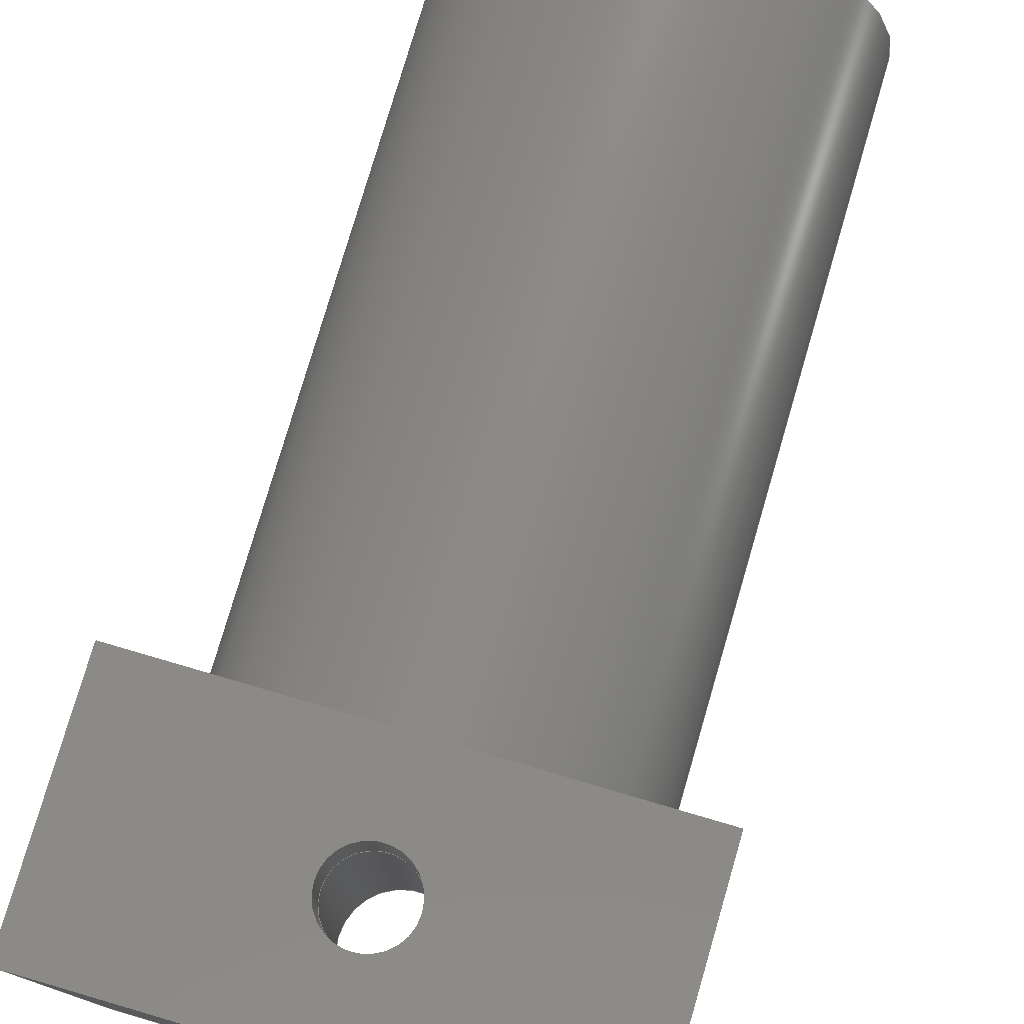
<metadata>
{"format":"step","ext":"step","renderer":"f3d","projection":"perspective","resolution":1024,"background":"white","views":[{"elev":77.5,"azim":16.3,"up":"+Z"}]}
</metadata>
<code>
ISO-10303-21;
DATA;
#1=MECHANICAL_DESIGN_GEOMETRIC_PRESENTATION_REPRESENTATION('',(#4),#417);
#2=SHAPE_REPRESENTATION_RELATIONSHIP('SRR','None',#424,#3);
#3=ADVANCED_BREP_SHAPE_REPRESENTATION('',(#5),#416);
#4=STYLED_ITEM('',(#434),#5);
#5=MANIFOLD_SOLID_BREP('Body1',#219);
#6=PLANE('',#238);
#7=PLANE('',#245);
#8=PLANE('',#249);
#9=PLANE('',#250);
#10=PLANE('',#251);
#11=PLANE('',#252);
#12=PLANE('',#253);
#13=PLANE('',#254);
#14=PLANE('',#255);
#15=FACE_BOUND('',#38,.T.);
#16=FACE_BOUND('',#40,.T.);
#17=FACE_BOUND('',#44,.T.);
#18=FACE_BOUND('',#47,.T.);
#19=FACE_BOUND('',#49,.T.);
#20=FACE_BOUND('',#52,.T.);
#21=FACE_BOUND('',#55,.T.);
#22=FACE_OUTER_BOUND('',#36,.T.);
#23=FACE_OUTER_BOUND('',#37,.T.);
#24=FACE_OUTER_BOUND('',#39,.T.);
#25=FACE_OUTER_BOUND('',#41,.T.);
#26=FACE_OUTER_BOUND('',#42,.T.);
#27=FACE_OUTER_BOUND('',#43,.T.);
#28=FACE_OUTER_BOUND('',#45,.T.);
#29=FACE_OUTER_BOUND('',#46,.T.);
#30=FACE_OUTER_BOUND('',#48,.T.);
#31=FACE_OUTER_BOUND('',#50,.T.);
#32=FACE_OUTER_BOUND('',#51,.T.);
#33=FACE_OUTER_BOUND('',#53,.T.);
#34=FACE_OUTER_BOUND('',#54,.T.);
#35=FACE_OUTER_BOUND('',#56,.T.);
#36=EDGE_LOOP('',(#146,#147,#148,#149));
#37=EDGE_LOOP('',(#150,#151,#152,#153));
#38=EDGE_LOOP('',(#154));
#39=EDGE_LOOP('',(#155));
#40=EDGE_LOOP('',(#156));
#41=EDGE_LOOP('',(#157,#158,#159,#160));
#42=EDGE_LOOP('',(#161,#162,#163,#164));
#43=EDGE_LOOP('',(#165));
#44=EDGE_LOOP('',(#166));
#45=EDGE_LOOP('',(#167,#168,#169,#170));
#46=EDGE_LOOP('',(#171));
#47=EDGE_LOOP('',(#172));
#48=EDGE_LOOP('',(#173,#174,#175,#176));
#49=EDGE_LOOP('',(#177));
#50=EDGE_LOOP('',(#178,#179,#180,#181));
#51=EDGE_LOOP('',(#182,#183,#184,#185));
#52=EDGE_LOOP('',(#186));
#53=EDGE_LOOP('',(#187,#188,#189,#190));
#54=EDGE_LOOP('',(#191,#192,#193,#194));
#55=EDGE_LOOP('',(#195));
#56=EDGE_LOOP('',(#196,#197,#198,#199));
#57=B_SPLINE_CURVE_WITH_KNOTS('',3,(#327,#328,#329,#330,#331,#332,#333,
#334,#335,#336,#337,#338,#339,#340,#341,#342,#343,#344,#345,#346,#347,#348,
#349,#350,#351,#352,#353,#354,#355,#356,#357,#358,#359,#360),
 .UNSPECIFIED.,.T.,.F.,(4,2,2,2,2,2,2,2,2,2,2,2,2,2,2,2,4),(0,0.06261,
0.1252,0.1871,0.2491,0.311,
0.3729,0.4355,0.4982,0.5608,
0.6234,0.6853,0.7472,0.8092,
0.8711,0.9337,0.9963),.UNSPECIFIED.);
#58=LINE('',#326,#75);
#59=LINE('',#365,#76);
#60=LINE('',#372,#77);
#61=LINE('',#378,#78);
#62=LINE('',#385,#79);
#63=LINE('',#391,#80);
#64=LINE('',#393,#81);
#65=LINE('',#395,#82);
#66=LINE('',#396,#83);
#67=LINE('',#399,#84);
#68=LINE('',#401,#85);
#69=LINE('',#402,#86);
#70=LINE('',#405,#87);
#71=LINE('',#407,#88);
#72=LINE('',#408,#89);
#73=LINE('',#410,#90);
#74=LINE('',#411,#91);
#75=VECTOR('',#262,0.1588);
#76=VECTOR('',#267,0.2388);
#77=VECTOR('',#276,0.1588);
#78=VECTOR('',#283,0.635);
#79=VECTOR('',#292,0.7937);
#80=VECTOR('',#299,1);
#81=VECTOR('',#300,1);
#82=VECTOR('',#301,1);
#83=VECTOR('',#302,1);
#84=VECTOR('',#305,1);
#85=VECTOR('',#306,1);
#86=VECTOR('',#307,1);
#87=VECTOR('',#310,1);
#88=VECTOR('',#311,1);
#89=VECTOR('',#312,1);
#90=VECTOR('',#315,1);
#91=VECTOR('',#316,1);
#92=CIRCLE('',#234,0.1588);
#93=CIRCLE('',#236,0.2388);
#94=CIRCLE('',#237,0.2388);
#95=CIRCLE('',#239,0.1588);
#96=CIRCLE('',#241,0.1588);
#97=CIRCLE('',#243,0.635);
#98=CIRCLE('',#244,0.635);
#99=CIRCLE('',#247,0.7937);
#100=CIRCLE('',#248,0.7937);
#101=VERTEX_POINT('',#323);
#102=VERTEX_POINT('',#325);
#103=VERTEX_POINT('',#362);
#104=VERTEX_POINT('',#364);
#105=VERTEX_POINT('',#368);
#106=VERTEX_POINT('',#371);
#107=VERTEX_POINT('',#375);
#108=VERTEX_POINT('',#377);
#109=VERTEX_POINT('',#382);
#110=VERTEX_POINT('',#384);
#111=VERTEX_POINT('',#389);
#112=VERTEX_POINT('',#390);
#113=VERTEX_POINT('',#392);
#114=VERTEX_POINT('',#394);
#115=VERTEX_POINT('',#398);
#116=VERTEX_POINT('',#400);
#117=VERTEX_POINT('',#404);
#118=VERTEX_POINT('',#406);
#119=EDGE_CURVE('',#101,#101,#92,.T.);
#120=EDGE_CURVE('',#101,#102,#58,.T.);
#121=EDGE_CURVE('',#102,#102,#57,.T.);
#122=EDGE_CURVE('',#103,#103,#93,.T.);
#123=EDGE_CURVE('',#103,#104,#59,.T.);
#124=EDGE_CURVE('',#104,#104,#94,.T.);
#125=EDGE_CURVE('',#105,#105,#95,.T.);
#126=EDGE_CURVE('',#105,#106,#60,.T.);
#127=EDGE_CURVE('',#106,#106,#96,.T.);
#128=EDGE_CURVE('',#107,#107,#97,.T.);
#129=EDGE_CURVE('',#107,#108,#61,.T.);
#130=EDGE_CURVE('',#108,#108,#98,.T.);
#131=EDGE_CURVE('',#109,#109,#99,.T.);
#132=EDGE_CURVE('',#109,#110,#62,.T.);
#133=EDGE_CURVE('',#110,#110,#100,.T.);
#134=EDGE_CURVE('',#111,#112,#63,.T.);
#135=EDGE_CURVE('',#112,#113,#64,.T.);
#136=EDGE_CURVE('',#114,#113,#65,.T.);
#137=EDGE_CURVE('',#111,#114,#66,.T.);
#138=EDGE_CURVE('',#115,#111,#67,.T.);
#139=EDGE_CURVE('',#116,#114,#68,.T.);
#140=EDGE_CURVE('',#115,#116,#69,.T.);
#141=EDGE_CURVE('',#117,#115,#70,.T.);
#142=EDGE_CURVE('',#118,#116,#71,.T.);
#143=EDGE_CURVE('',#117,#118,#72,.T.);
#144=EDGE_CURVE('',#112,#117,#73,.T.);
#145=EDGE_CURVE('',#113,#118,#74,.T.);
#146=ORIENTED_EDGE('',*,*,#119,.F.);
#147=ORIENTED_EDGE('',*,*,#120,.T.);
#148=ORIENTED_EDGE('',*,*,#121,.F.);
#149=ORIENTED_EDGE('',*,*,#120,.F.);
#150=ORIENTED_EDGE('',*,*,#122,.F.);
#151=ORIENTED_EDGE('',*,*,#123,.T.);
#152=ORIENTED_EDGE('',*,*,#124,.T.);
#153=ORIENTED_EDGE('',*,*,#123,.F.);
#154=ORIENTED_EDGE('',*,*,#121,.T.);
#155=ORIENTED_EDGE('',*,*,#124,.F.);
#156=ORIENTED_EDGE('',*,*,#125,.F.);
#157=ORIENTED_EDGE('',*,*,#125,.T.);
#158=ORIENTED_EDGE('',*,*,#126,.T.);
#159=ORIENTED_EDGE('',*,*,#127,.F.);
#160=ORIENTED_EDGE('',*,*,#126,.F.);
#161=ORIENTED_EDGE('',*,*,#128,.F.);
#162=ORIENTED_EDGE('',*,*,#129,.T.);
#163=ORIENTED_EDGE('',*,*,#130,.T.);
#164=ORIENTED_EDGE('',*,*,#129,.F.);
#165=ORIENTED_EDGE('',*,*,#130,.F.);
#166=ORIENTED_EDGE('',*,*,#119,.T.);
#167=ORIENTED_EDGE('',*,*,#131,.F.);
#168=ORIENTED_EDGE('',*,*,#132,.T.);
#169=ORIENTED_EDGE('',*,*,#133,.F.);
#170=ORIENTED_EDGE('',*,*,#132,.F.);
#171=ORIENTED_EDGE('',*,*,#131,.T.);
#172=ORIENTED_EDGE('',*,*,#128,.T.);
#173=ORIENTED_EDGE('',*,*,#134,.T.);
#174=ORIENTED_EDGE('',*,*,#135,.T.);
#175=ORIENTED_EDGE('',*,*,#136,.F.);
#176=ORIENTED_EDGE('',*,*,#137,.F.);
#177=ORIENTED_EDGE('',*,*,#127,.T.);
#178=ORIENTED_EDGE('',*,*,#138,.T.);
#179=ORIENTED_EDGE('',*,*,#137,.T.);
#180=ORIENTED_EDGE('',*,*,#139,.F.);
#181=ORIENTED_EDGE('',*,*,#140,.F.);
#182=ORIENTED_EDGE('',*,*,#141,.T.);
#183=ORIENTED_EDGE('',*,*,#140,.T.);
#184=ORIENTED_EDGE('',*,*,#142,.F.);
#185=ORIENTED_EDGE('',*,*,#143,.F.);
#186=ORIENTED_EDGE('',*,*,#122,.T.);
#187=ORIENTED_EDGE('',*,*,#144,.T.);
#188=ORIENTED_EDGE('',*,*,#143,.T.);
#189=ORIENTED_EDGE('',*,*,#145,.F.);
#190=ORIENTED_EDGE('',*,*,#135,.F.);
#191=ORIENTED_EDGE('',*,*,#145,.T.);
#192=ORIENTED_EDGE('',*,*,#142,.T.);
#193=ORIENTED_EDGE('',*,*,#139,.T.);
#194=ORIENTED_EDGE('',*,*,#136,.T.);
#195=ORIENTED_EDGE('',*,*,#133,.T.);
#196=ORIENTED_EDGE('',*,*,#144,.F.);
#197=ORIENTED_EDGE('',*,*,#134,.F.);
#198=ORIENTED_EDGE('',*,*,#138,.F.);
#199=ORIENTED_EDGE('',*,*,#141,.F.);
#200=CYLINDRICAL_SURFACE('',#233,0.1588);
#201=CYLINDRICAL_SURFACE('',#235,0.2388);
#202=CYLINDRICAL_SURFACE('',#240,0.1588);
#203=CYLINDRICAL_SURFACE('',#242,0.635);
#204=CYLINDRICAL_SURFACE('',#246,0.7937);
#205=ADVANCED_FACE('',(#22),#200,.F.);
#206=ADVANCED_FACE('',(#23,#15),#201,.F.);
#207=ADVANCED_FACE('',(#24,#16),#6,.T.);
#208=ADVANCED_FACE('',(#25),#202,.F.);
#209=ADVANCED_FACE('',(#26),#203,.F.);
#210=ADVANCED_FACE('',(#27,#17),#7,.T.);
#211=ADVANCED_FACE('',(#28),#204,.T.);
#212=ADVANCED_FACE('',(#29,#18),#8,.T.);
#213=ADVANCED_FACE('',(#30,#19),#9,.T.);
#214=ADVANCED_FACE('',(#31),#10,.T.);
#215=ADVANCED_FACE('',(#32,#20),#11,.T.);
#216=ADVANCED_FACE('',(#33),#12,.T.);
#217=ADVANCED_FACE('',(#34,#21),#13,.T.);
#218=ADVANCED_FACE('',(#35),#14,.F.);
#219=CLOSED_SHELL('',(#205,#206,#207,#208,#209,#210,#211,#212,#213,#214,
#215,#216,#217,#218));
#220=DERIVED_UNIT_ELEMENT(#222,1);
#221=DERIVED_UNIT_ELEMENT(#419,3);
#222=(
MASS_UNIT()
NAMED_UNIT(*)
SI_UNIT(.KILO.,.GRAM.)
);
#223=DERIVED_UNIT((#220,#221));
#224=MEASURE_REPRESENTATION_ITEM('density measure',
POSITIVE_RATIO_MEASURE(7850),#223);
#225=PROPERTY_DEFINITION_REPRESENTATION(#230,#227);
#226=PROPERTY_DEFINITION_REPRESENTATION(#231,#228);
#227=REPRESENTATION('material name',(#229),#416);
#228=REPRESENTATION('density',(#224),#416);
#229=DESCRIPTIVE_REPRESENTATION_ITEM('Steel','Steel');
#230=PROPERTY_DEFINITION('material property','material name',#426);
#231=PROPERTY_DEFINITION('material property','density of part',#426);
#232=AXIS2_PLACEMENT_3D('placement',#321,#256,#257);
#233=AXIS2_PLACEMENT_3D('',#322,#258,#259);
#234=AXIS2_PLACEMENT_3D('',#324,#260,#261);
#235=AXIS2_PLACEMENT_3D('',#361,#263,#264);
#236=AXIS2_PLACEMENT_3D('',#363,#265,#266);
#237=AXIS2_PLACEMENT_3D('',#366,#268,#269);
#238=AXIS2_PLACEMENT_3D('',#367,#270,#271);
#239=AXIS2_PLACEMENT_3D('',#369,#272,#273);
#240=AXIS2_PLACEMENT_3D('',#370,#274,#275);
#241=AXIS2_PLACEMENT_3D('',#373,#277,#278);
#242=AXIS2_PLACEMENT_3D('',#374,#279,#280);
#243=AXIS2_PLACEMENT_3D('',#376,#281,#282);
#244=AXIS2_PLACEMENT_3D('',#379,#284,#285);
#245=AXIS2_PLACEMENT_3D('',#380,#286,#287);
#246=AXIS2_PLACEMENT_3D('',#381,#288,#289);
#247=AXIS2_PLACEMENT_3D('',#383,#290,#291);
#248=AXIS2_PLACEMENT_3D('',#386,#293,#294);
#249=AXIS2_PLACEMENT_3D('',#387,#295,#296);
#250=AXIS2_PLACEMENT_3D('',#388,#297,#298);
#251=AXIS2_PLACEMENT_3D('',#397,#303,#304);
#252=AXIS2_PLACEMENT_3D('',#403,#308,#309);
#253=AXIS2_PLACEMENT_3D('',#409,#313,#314);
#254=AXIS2_PLACEMENT_3D('',#412,#317,#318);
#255=AXIS2_PLACEMENT_3D('',#413,#319,#320);
#256=DIRECTION('axis',(0,0,1));
#257=DIRECTION('refdir',(1,0,0));
#258=DIRECTION('center_axis',(0,-1,0));
#259=DIRECTION('ref_axis',(-1,0,0));
#260=DIRECTION('center_axis',(0,-1,0));
#261=DIRECTION('ref_axis',(-1,0,0));
#262=DIRECTION('',(0,-1,0));
#263=DIRECTION('center_axis',(0,0,1));
#264=DIRECTION('ref_axis',(-1,0,0));
#265=DIRECTION('center_axis',(0,0,1));
#266=DIRECTION('ref_axis',(-1,0,0));
#267=DIRECTION('',(0,0,1));
#268=DIRECTION('center_axis',(0,0,1));
#269=DIRECTION('ref_axis',(-1,0,0));
#270=DIRECTION('center_axis',(0,0,-1));
#271=DIRECTION('ref_axis',(-1,0,0));
#272=DIRECTION('center_axis',(0,0,-1));
#273=DIRECTION('ref_axis',(-1,0,0));
#274=DIRECTION('center_axis',(0,0,1));
#275=DIRECTION('ref_axis',(-1,0,0));
#276=DIRECTION('',(0,0,1));
#277=DIRECTION('center_axis',(0,0,-1));
#278=DIRECTION('ref_axis',(-1,0,0));
#279=DIRECTION('center_axis',(0,-1,0));
#280=DIRECTION('ref_axis',(-1,0,0));
#281=DIRECTION('center_axis',(0,-1,0));
#282=DIRECTION('ref_axis',(-1,0,0));
#283=DIRECTION('',(0,-1,0));
#284=DIRECTION('center_axis',(0,-1,0));
#285=DIRECTION('ref_axis',(-1,0,0));
#286=DIRECTION('center_axis',(0,1,0));
#287=DIRECTION('ref_axis',(-1,0,0));
#288=DIRECTION('center_axis',(0,1,0));
#289=DIRECTION('ref_axis',(-1,0,0));
#290=DIRECTION('center_axis',(0,1,0));
#291=DIRECTION('ref_axis',(-1,0,0));
#292=DIRECTION('',(0,-1,0));
#293=DIRECTION('center_axis',(0,-1,0));
#294=DIRECTION('ref_axis',(-1,0,0));
#295=DIRECTION('center_axis',(0,1,0));
#296=DIRECTION('ref_axis',(-1,0,0));
#297=DIRECTION('center_axis',(0,0,1));
#298=DIRECTION('ref_axis',(1,0,0));
#299=DIRECTION('',(1,0,0));
#300=DIRECTION('',(0,1,0));
#301=DIRECTION('',(1,0,0));
#302=DIRECTION('',(0,1,0));
#303=DIRECTION('center_axis',(-1,0,0));
#304=DIRECTION('ref_axis',(0,0,1));
#305=DIRECTION('',(0,0,1));
#306=DIRECTION('',(0,0,1));
#307=DIRECTION('',(0,1,0));
#308=DIRECTION('center_axis',(0,0,-1));
#309=DIRECTION('ref_axis',(-1,0,0));
#310=DIRECTION('',(-1,0,0));
#311=DIRECTION('',(-1,0,0));
#312=DIRECTION('',(0,1,0));
#313=DIRECTION('center_axis',(1,0,0));
#314=DIRECTION('ref_axis',(0,0,-1));
#315=DIRECTION('',(0,0,-1));
#316=DIRECTION('',(0,0,-1));
#317=DIRECTION('center_axis',(0,1,0));
#318=DIRECTION('ref_axis',(0,0,1));
#319=DIRECTION('center_axis',(0,1,0));
#320=DIRECTION('ref_axis',(1,0,0));
#321=CARTESIAN_POINT('',(0,0,0));
#322=CARTESIAN_POINT('Origin',(0,0.955,0.3404));
#323=CARTESIAN_POINT('',(0.1588,0.955,0.3404));
#324=CARTESIAN_POINT('Origin',(0,0.955,0.3404));
#325=CARTESIAN_POINT('',(0.1588,0.6546,0.3404));
#326=CARTESIAN_POINT('',(0.1588,0.955,0.3404));
#327=CARTESIAN_POINT('Ctrl Pts',(0.1588,0.6546,0.3404));
#328=CARTESIAN_POINT('Ctrl Pts',(0.1588,0.6546,0.3195));
#329=CARTESIAN_POINT('Ctrl Pts',(0.1544,0.6586,0.298));
#330=CARTESIAN_POINT('Ctrl Pts',(0.1381,0.6713,0.2593));
#331=CARTESIAN_POINT('Ctrl Pts',(0.1261,0.6796,0.2419));
#332=CARTESIAN_POINT('Ctrl Pts',(0.09859,0.6943,0.2144));
#333=CARTESIAN_POINT('Ctrl Pts',(0.08118,0.7017,0.2023));
#334=CARTESIAN_POINT('Ctrl Pts',(0.04222,0.7121,0.1859));
#335=CARTESIAN_POINT('Ctrl Pts',(0.02064,0.715,0.1816));
#336=CARTESIAN_POINT('Ctrl Pts',(-0.02064,0.715,
0.1816));
#337=CARTESIAN_POINT('Ctrl Pts',(-0.04222,0.7121,
0.1859));
#338=CARTESIAN_POINT('Ctrl Pts',(-0.08118,0.7017,
0.2023));
#339=CARTESIAN_POINT('Ctrl Pts',(-0.09859,0.6943,
0.2144));
#340=CARTESIAN_POINT('Ctrl Pts',(-0.1261,0.6796,0.2419));
#341=CARTESIAN_POINT('Ctrl Pts',(-0.1381,0.6713,0.2593));
#342=CARTESIAN_POINT('Ctrl Pts',(-0.1544,0.6586,0.298));
#343=CARTESIAN_POINT('Ctrl Pts',(-0.1588,0.6546,0.3195));
#344=CARTESIAN_POINT('Ctrl Pts',(-0.1588,0.6546,0.3612));
#345=CARTESIAN_POINT('Ctrl Pts',(-0.1544,0.6586,0.3827));
#346=CARTESIAN_POINT('Ctrl Pts',(-0.1381,0.6713,0.4214));
#347=CARTESIAN_POINT('Ctrl Pts',(-0.1261,0.6796,0.4388));
#348=CARTESIAN_POINT('Ctrl Pts',(-0.09859,0.6943,
0.4663));
#349=CARTESIAN_POINT('Ctrl Pts',(-0.08118,0.7017,
0.4784));
#350=CARTESIAN_POINT('Ctrl Pts',(-0.04222,0.7121,
0.4948));
#351=CARTESIAN_POINT('Ctrl Pts',(-0.02064,0.715,
0.4991));
#352=CARTESIAN_POINT('Ctrl Pts',(0.02064,0.715,0.4991));
#353=CARTESIAN_POINT('Ctrl Pts',(0.04222,0.7121,0.4948));
#354=CARTESIAN_POINT('Ctrl Pts',(0.08118,0.7017,0.4784));
#355=CARTESIAN_POINT('Ctrl Pts',(0.09859,0.6943,0.4663));
#356=CARTESIAN_POINT('Ctrl Pts',(0.1261,0.6796,0.4388));
#357=CARTESIAN_POINT('Ctrl Pts',(0.1381,0.6713,0.4214));
#358=CARTESIAN_POINT('Ctrl Pts',(0.1544,0.6586,0.3827));
#359=CARTESIAN_POINT('Ctrl Pts',(0.1588,0.6546,0.3612));
#360=CARTESIAN_POINT('Ctrl Pts',(0.1588,0.6546,0.3404));
#361=CARTESIAN_POINT('Origin',(-7.175e-08,0.4763,-1.199));
#362=CARTESIAN_POINT('',(0.2388,0.4763,-1.199));
#363=CARTESIAN_POINT('Origin',(-7.175e-08,0.4763,-1.199));
#364=CARTESIAN_POINT('',(0.2388,0.4763,0.9851));
#365=CARTESIAN_POINT('',(0.2388,0.4763,-1.199));
#366=CARTESIAN_POINT('Origin',(-7.175e-08,0.4763,0.9851));
#367=CARTESIAN_POINT('Origin',(-7.175e-08,0.4763,0.9851));
#368=CARTESIAN_POINT('',(0.1588,0.4763,0.9851));
#369=CARTESIAN_POINT('Origin',(0,0.4763,0.9851));
#370=CARTESIAN_POINT('Origin',(0,0.4763,-1.199));
#371=CARTESIAN_POINT('',(0.1588,0.4763,1.27));
#372=CARTESIAN_POINT('',(0.1588,0.4763,-1.199));
#373=CARTESIAN_POINT('Origin',(0,0.4763,1.27));
#374=CARTESIAN_POINT('Origin',(0,3.813,0));
#375=CARTESIAN_POINT('',(0.635,3.813,-7.777e-17));
#376=CARTESIAN_POINT('Origin',(0,3.813,0));
#377=CARTESIAN_POINT('',(0.635,0.955,-7.777e-17));
#378=CARTESIAN_POINT('',(0.635,3.813,7.777e-17));
#379=CARTESIAN_POINT('Origin',(0,0.955,0));
#380=CARTESIAN_POINT('Origin',(0,0.955,0));
#381=CARTESIAN_POINT('Origin',(0,0.9525,0));
#382=CARTESIAN_POINT('',(0.7937,3.813,-9.721e-17));
#383=CARTESIAN_POINT('Origin',(0,3.813,0));
#384=CARTESIAN_POINT('',(0.7937,0.9525,-9.721e-17));
#385=CARTESIAN_POINT('',(0.7937,0.9525,-9.721e-17));
#386=CARTESIAN_POINT('Origin',(0,0.9525,0));
#387=CARTESIAN_POINT('Origin',(0,3.813,0));
#388=CARTESIAN_POINT('Origin',(-0.9525,0,1.27));
#389=CARTESIAN_POINT('',(-0.9525,0,1.27));
#390=CARTESIAN_POINT('',(0.9525,0,1.27));
#391=CARTESIAN_POINT('',(-0.9525,0,1.27));
#392=CARTESIAN_POINT('',(0.9525,0.9525,1.27));
#393=CARTESIAN_POINT('',(0.9525,0,1.27));
#394=CARTESIAN_POINT('',(-0.9525,0.9525,1.27));
#395=CARTESIAN_POINT('',(-0.9525,0.9525,1.27));
#396=CARTESIAN_POINT('',(-0.9525,0,1.27));
#397=CARTESIAN_POINT('Origin',(-0.9525,0,-1.199));
#398=CARTESIAN_POINT('',(-0.9525,0,-1.199));
#399=CARTESIAN_POINT('',(-0.9525,0,-1.199));
#400=CARTESIAN_POINT('',(-0.9525,0.9525,-1.199));
#401=CARTESIAN_POINT('',(-0.9525,0.9525,-1.199));
#402=CARTESIAN_POINT('',(-0.9525,0,-1.199));
#403=CARTESIAN_POINT('Origin',(0.9525,0,-1.199));
#404=CARTESIAN_POINT('',(0.9525,0,-1.199));
#405=CARTESIAN_POINT('',(0.9525,0,-1.199));
#406=CARTESIAN_POINT('',(0.9525,0.9525,-1.199));
#407=CARTESIAN_POINT('',(0.9525,0.9525,-1.199));
#408=CARTESIAN_POINT('',(0.9525,0,-1.199));
#409=CARTESIAN_POINT('Origin',(0.9525,0,1.27));
#410=CARTESIAN_POINT('',(0.9525,0,1.27));
#411=CARTESIAN_POINT('',(0.9525,0.9525,1.27));
#412=CARTESIAN_POINT('Origin',(0,0.9525,0.03535));
#413=CARTESIAN_POINT('Origin',(0,0,0.03535));
#414=UNCERTAINTY_MEASURE_WITH_UNIT(LENGTH_MEASURE(0.001),#418,
'DISTANCE_ACCURACY_VALUE',
'Maximum model space distance between geometric entities at asserted c
onnectivities');
#415=UNCERTAINTY_MEASURE_WITH_UNIT(LENGTH_MEASURE(0.001),#418,
'DISTANCE_ACCURACY_VALUE',
'Maximum model space distance between geometric entities at asserted c
onnectivities');
#416=(
GEOMETRIC_REPRESENTATION_CONTEXT(3)
GLOBAL_UNCERTAINTY_ASSIGNED_CONTEXT((#414))
GLOBAL_UNIT_ASSIGNED_CONTEXT((#418,#420,#421))
REPRESENTATION_CONTEXT('','3D')
);
#417=(
GEOMETRIC_REPRESENTATION_CONTEXT(3)
GLOBAL_UNCERTAINTY_ASSIGNED_CONTEXT((#415))
GLOBAL_UNIT_ASSIGNED_CONTEXT((#418,#420,#421))
REPRESENTATION_CONTEXT('','3D')
);
#418=(
LENGTH_UNIT()
NAMED_UNIT(*)
SI_UNIT(.CENTI.,.METRE.)
);
#419=(
LENGTH_UNIT()
NAMED_UNIT(*)
SI_UNIT($,.METRE.)
);
#420=(
NAMED_UNIT(*)
PLANE_ANGLE_UNIT()
SI_UNIT($,.RADIAN.)
);
#421=(
NAMED_UNIT(*)
SI_UNIT($,.STERADIAN.)
SOLID_ANGLE_UNIT()
);
#422=SHAPE_DEFINITION_REPRESENTATION(#423,#424);
#423=PRODUCT_DEFINITION_SHAPE('',$,#426);
#424=SHAPE_REPRESENTATION('',(#232),#416);
#425=PRODUCT_DEFINITION_CONTEXT('part definition',#430,'design');
#426=PRODUCT_DEFINITION('Cylinder v13 (2)','Cylinder v13 (2)',#427,#425);
#427=PRODUCT_DEFINITION_FORMATION('',$,#432);
#428=PRODUCT_RELATED_PRODUCT_CATEGORY('Cylinder v13 (2)',
'Cylinder v13 (2)',(#432));
#429=APPLICATION_PROTOCOL_DEFINITION('international standard',
'automotive_design',2009,#430);
#430=APPLICATION_CONTEXT(
'Core Data for Automotive Mechanical Design Process');
#431=PRODUCT_CONTEXT('part definition',#430,'mechanical');
#432=PRODUCT('Cylinder v13 (2)','Cylinder v13 (2)',$,(#431));
#433=PRESENTATION_STYLE_ASSIGNMENT((#435));
#434=PRESENTATION_STYLE_ASSIGNMENT((#436));
#435=SURFACE_STYLE_USAGE(.BOTH.,#437);
#436=SURFACE_STYLE_USAGE(.BOTH.,#438);
#437=SURFACE_SIDE_STYLE('',(#439));
#438=SURFACE_SIDE_STYLE('',(#440));
#439=SURFACE_STYLE_FILL_AREA(#441);
#440=SURFACE_STYLE_FILL_AREA(#442);
#441=FILL_AREA_STYLE('Steel - Satin',(#443));
#442=FILL_AREA_STYLE('Brass - Old - Matte',(#444));
#443=FILL_AREA_STYLE_COLOUR('Steel - Satin',#445);
#444=FILL_AREA_STYLE_COLOUR('Brass - Old - Matte',#446);
#445=COLOUR_RGB('Steel - Satin',0.6275,0.6275,0.6275);
#446=COLOUR_RGB('Brass - Old - Matte',0,0,0);
ENDSEC;
END-ISO-10303-21;

</code>
